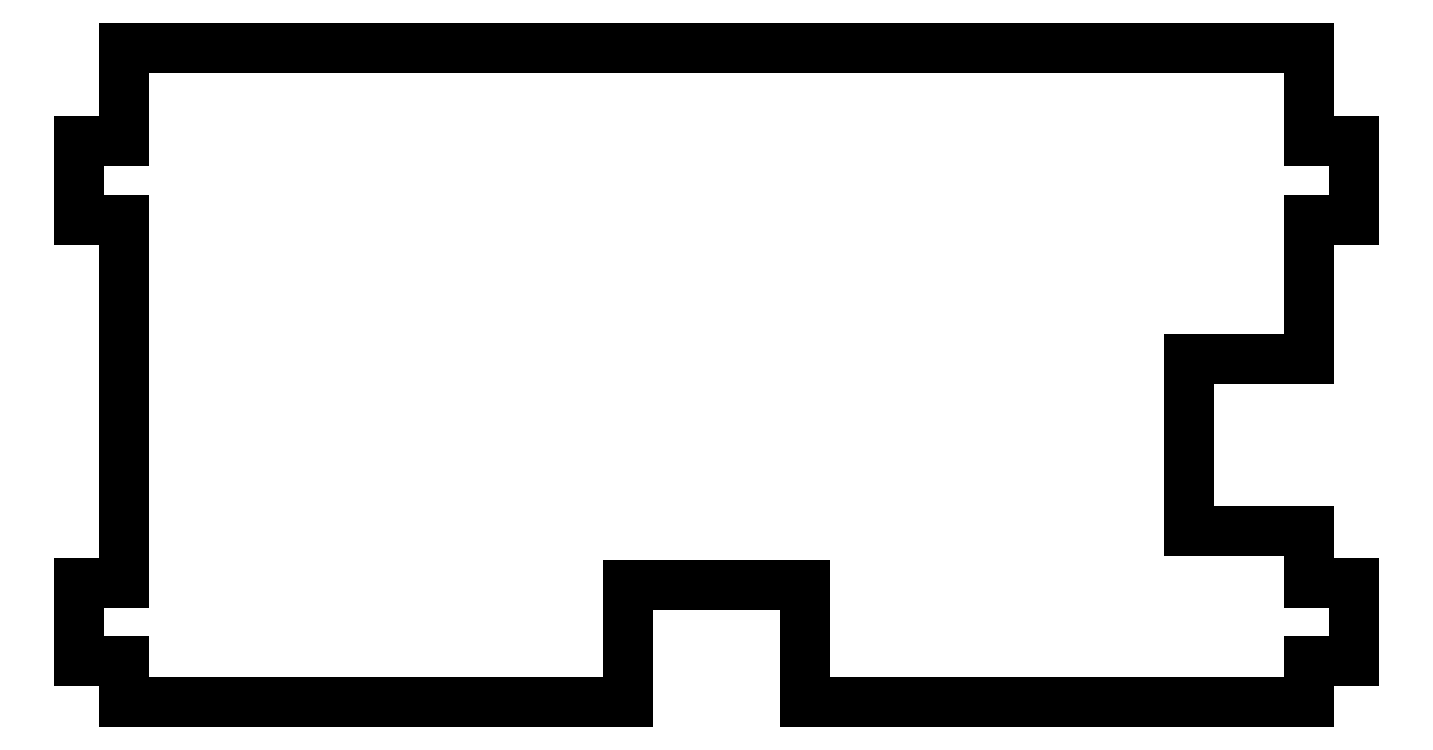
<metadata>
{"format":"dxf","ext":"dxf","renderer":"ezdxf+matplotlib","layout":"modelspace","background":"white","min_lineweight":24,"dpi":150}
</metadata>
<code>
0
SECTION
2
ENTITIES
0
LINE
8
0
10
-21.13
20
28.3
30
0
11
-21.13
21
40.3
31
0
0
LINE
8
0
10
-21.13
20
40.3
30
0
11
-3.125
21
40.3
31
0
0
LINE
8
0
10
-3.125
20
40.3
30
0
11
-3.125
21
28.3
31
0
0
LINE
8
0
10
-3.125
20
28.3
30
0
11
48.25
21
28.3
31
0
0
LINE
8
0
10
-21.13
20
28.3
30
0
11
-72.5
21
28.3
31
0
0
LINE
8
0
10
48.25
20
45.74
30
2.22e-15
11
36
21
45.74
31
2.22e-15
0
LINE
8
0
10
36
20
45.74
30
2.22e-15
11
36
21
63.3
31
2.22e-15
0
LINE
8
0
10
36
20
63.3
30
2.22e-15
11
48.25
21
63.3
31
2.22e-15
0
LINE
8
0
10
48.25
20
95
30
8.447e-15
11
-72.5
21
95
31
8.447e-15
0
LINE
8
0
10
48.25
20
85.47
30
5.334e-15
11
52.88
21
85.47
31
-1.037e-13
0
LINE
8
0
10
52.88
20
85.47
30
-1.037e-13
11
52.88
21
77.47
31
-1.037e-13
0
LINE
8
0
10
52.88
20
77.47
30
-1.037e-13
11
48.25
21
77.47
31
-1.037e-13
0
LINE
8
0
10
48.25
20
40.47
30
5.334e-15
11
52.88
21
40.47
31
-1.037e-13
0
LINE
8
0
10
52.88
20
40.47
30
-1.037e-13
11
52.88
21
32.47
31
-1.037e-13
0
LINE
8
0
10
52.88
20
32.47
30
-1.037e-13
11
48.25
21
32.47
31
-1.037e-13
0
LINE
8
0
10
48.25
20
45.74
30
2.22e-15
11
48.25
21
40.47
31
5.334e-15
0
LINE
8
0
10
48.25
20
32.47
30
-1.037e-13
11
48.25
21
28.3
31
0
0
LINE
8
0
10
48.25
20
77.47
30
-1.037e-13
11
48.25
21
63.3
31
2.22e-15
0
LINE
8
0
10
48.25
20
85.47
30
5.334e-15
11
48.25
21
95
31
8.447e-15
0
LINE
8
0
10
-77.12
20
77.47
30
-1.037e-13
11
-72.5
21
77.47
31
-1.037e-13
0
LINE
8
0
10
-77.12
20
85.47
30
-1.037e-13
11
-77.12
21
77.47
31
-1.037e-13
0
LINE
8
0
10
-72.5
20
85.47
30
5.334e-15
11
-77.12
21
85.47
31
-1.037e-13
0
LINE
8
0
10
-77.12
20
32.47
30
-1.037e-13
11
-72.5
21
32.47
31
-1.037e-13
0
LINE
8
0
10
-72.5
20
40.47
30
5.334e-15
11
-77.12
21
40.47
31
-1.037e-13
0
LINE
8
0
10
-77.12
20
40.47
30
-1.037e-13
11
-77.12
21
32.47
31
-1.037e-13
0
LINE
8
0
10
-72.5
20
95
30
8.447e-15
11
-72.5
21
85.47
31
5.334e-15
0
LINE
8
0
10
-72.5
20
77.47
30
-1.037e-13
11
-72.5
21
40.47
31
5.334e-15
0
LINE
8
0
10
-72.5
20
32.47
30
-1.037e-13
11
-72.5
21
28.3
31
0
0
ENDSEC
0
EOF

</code>
